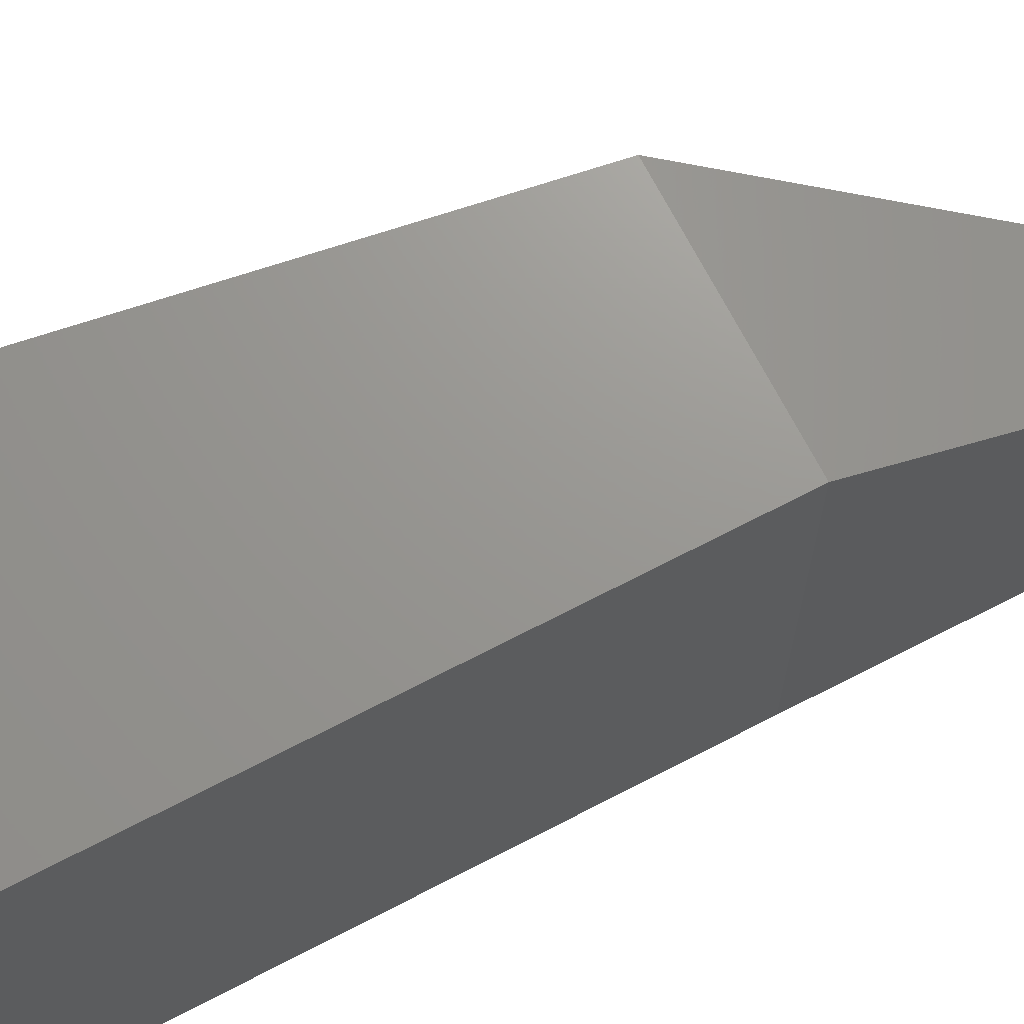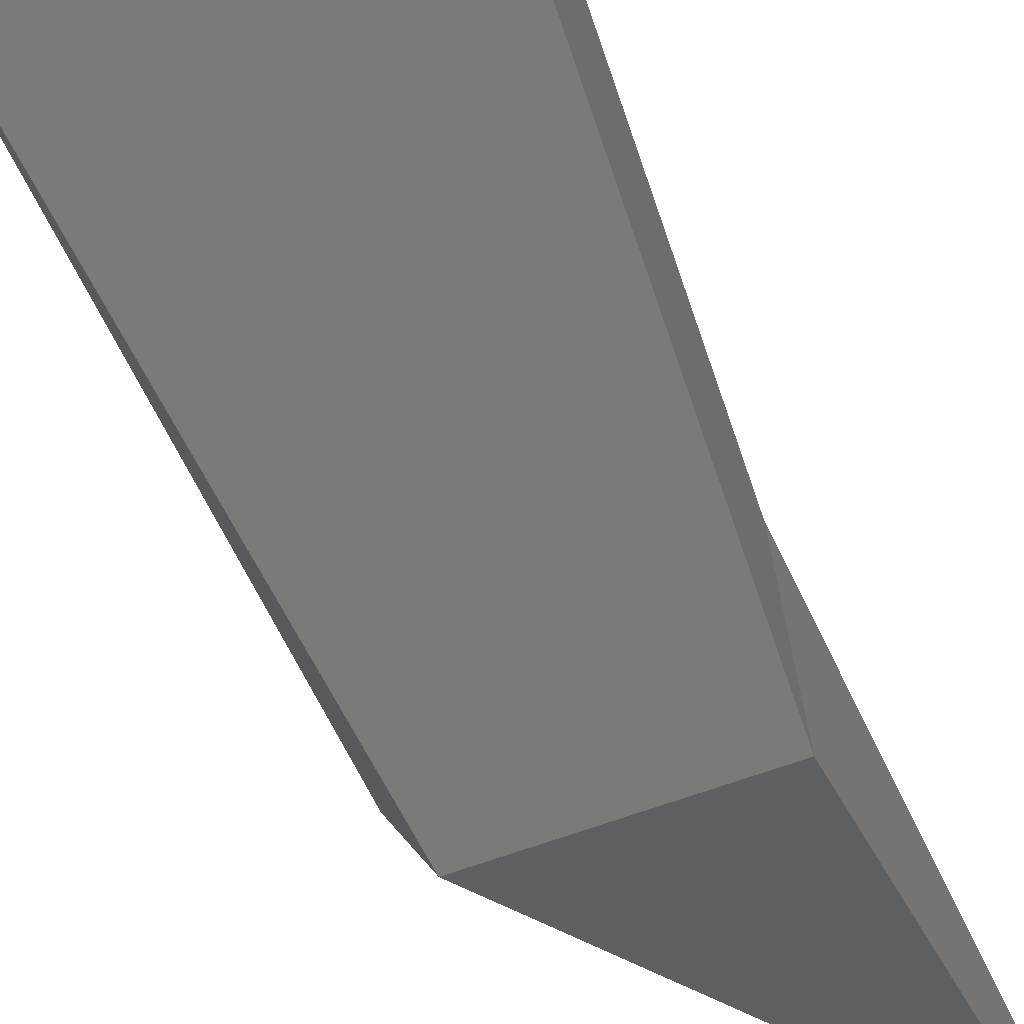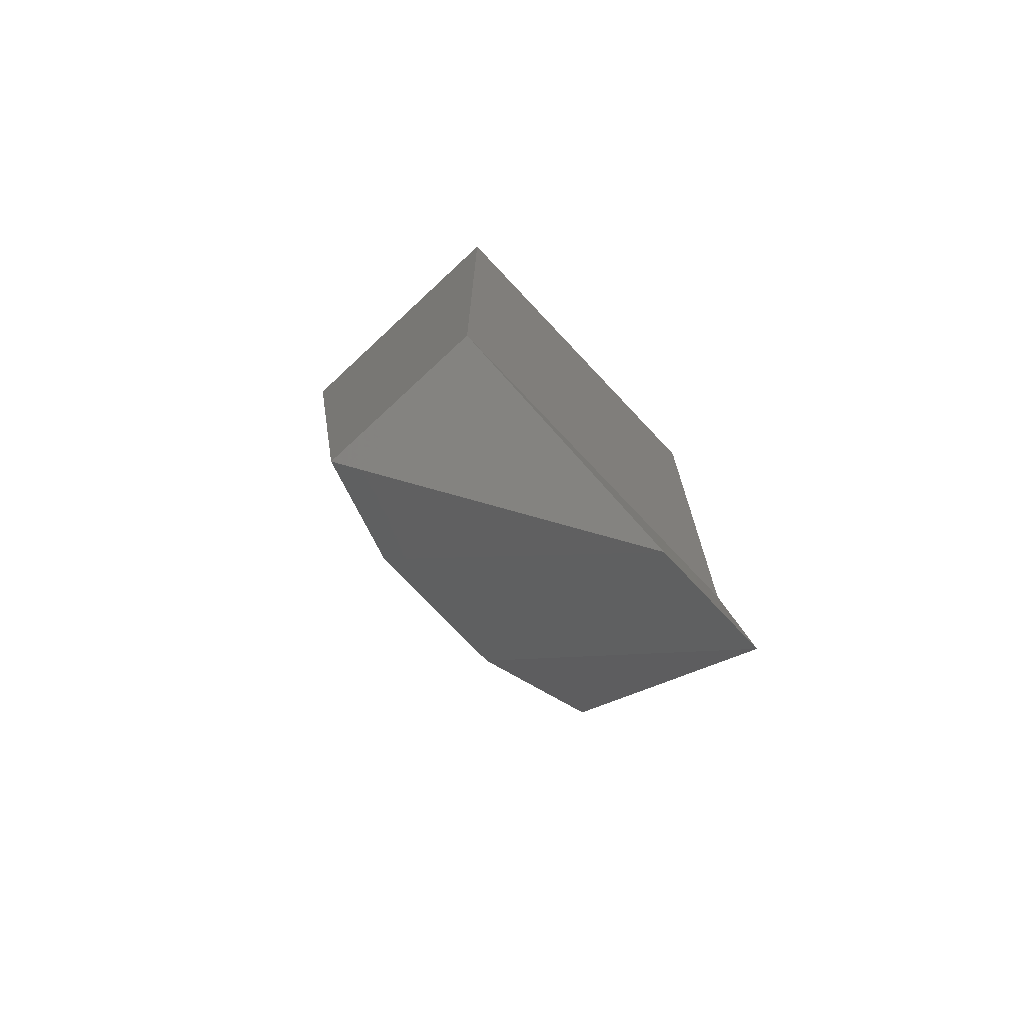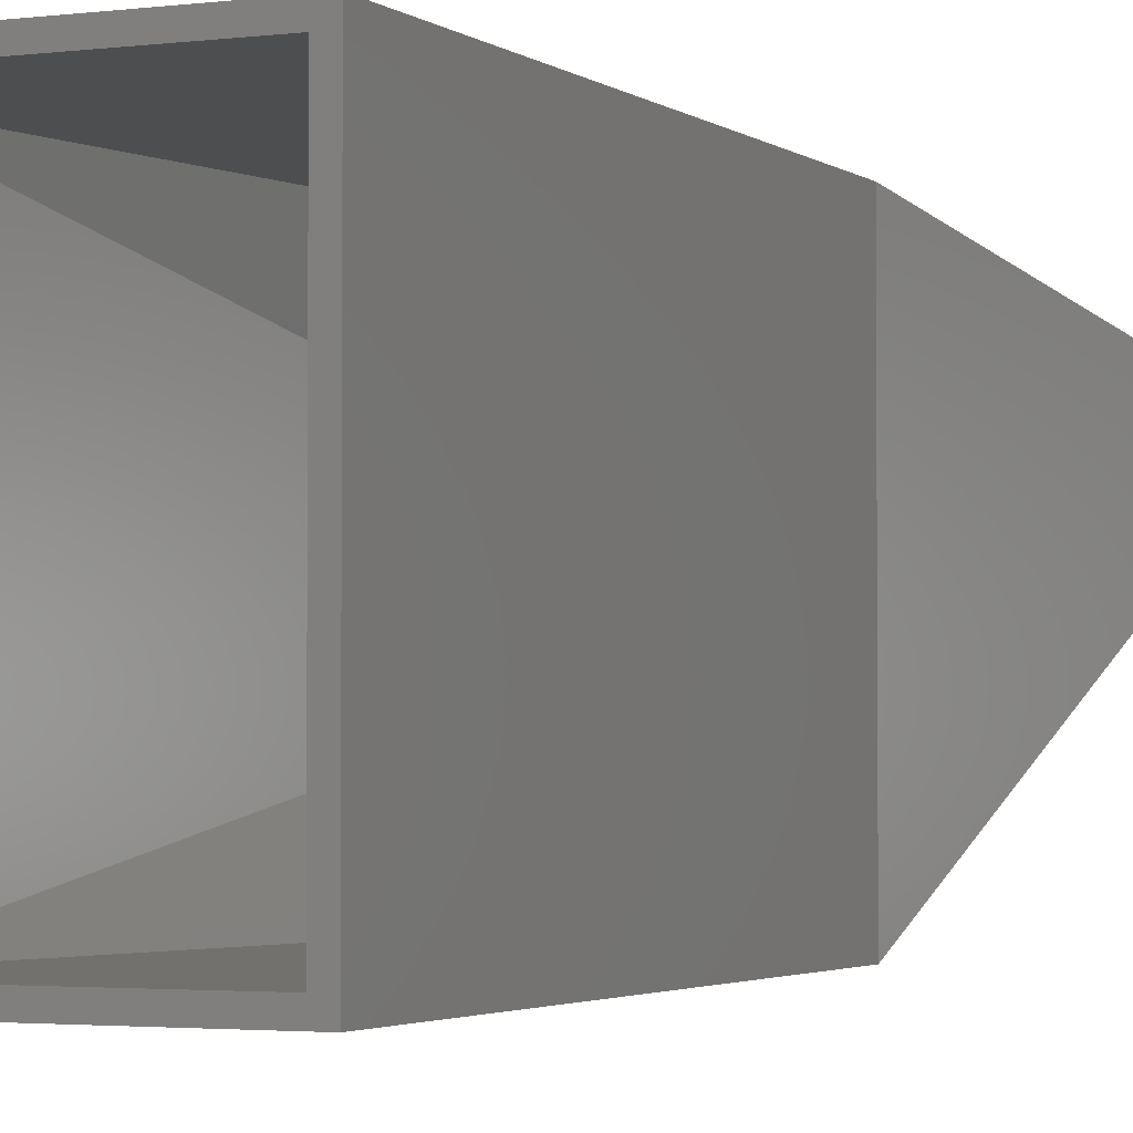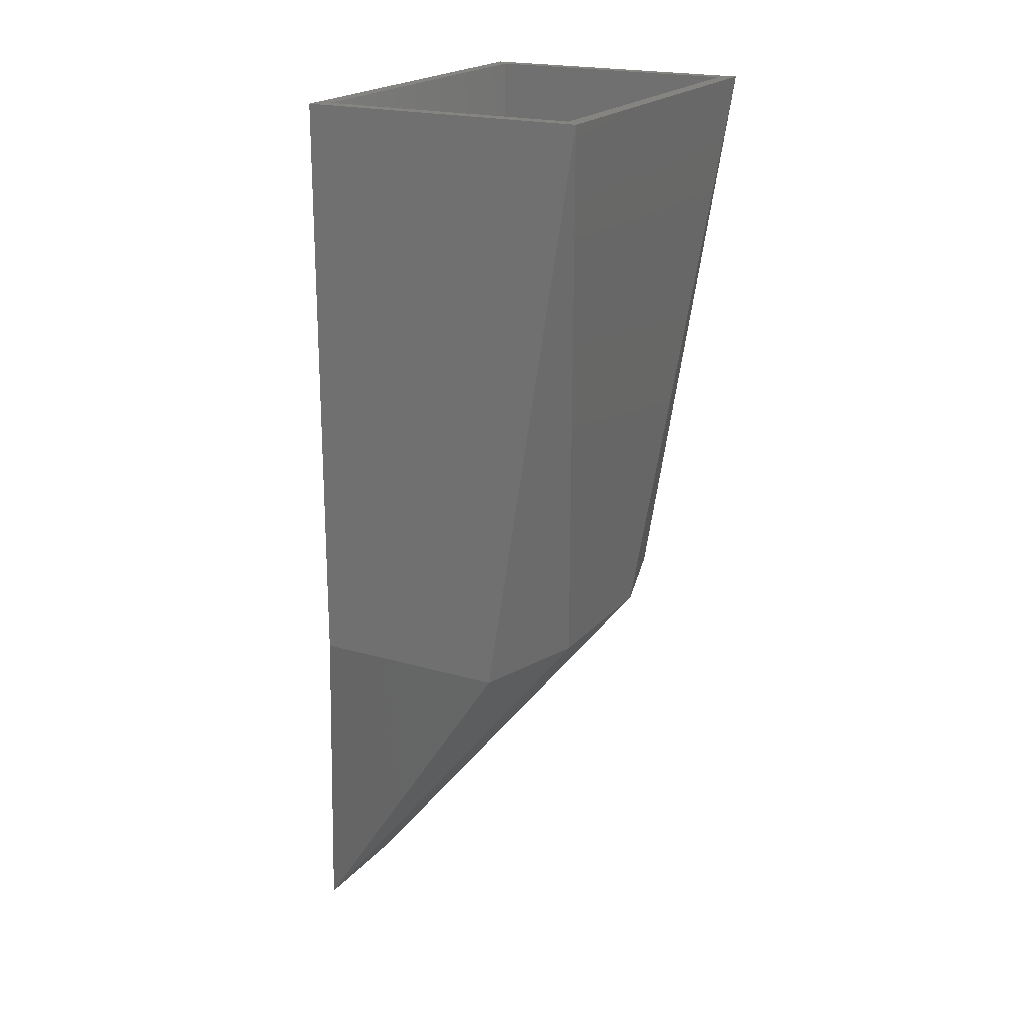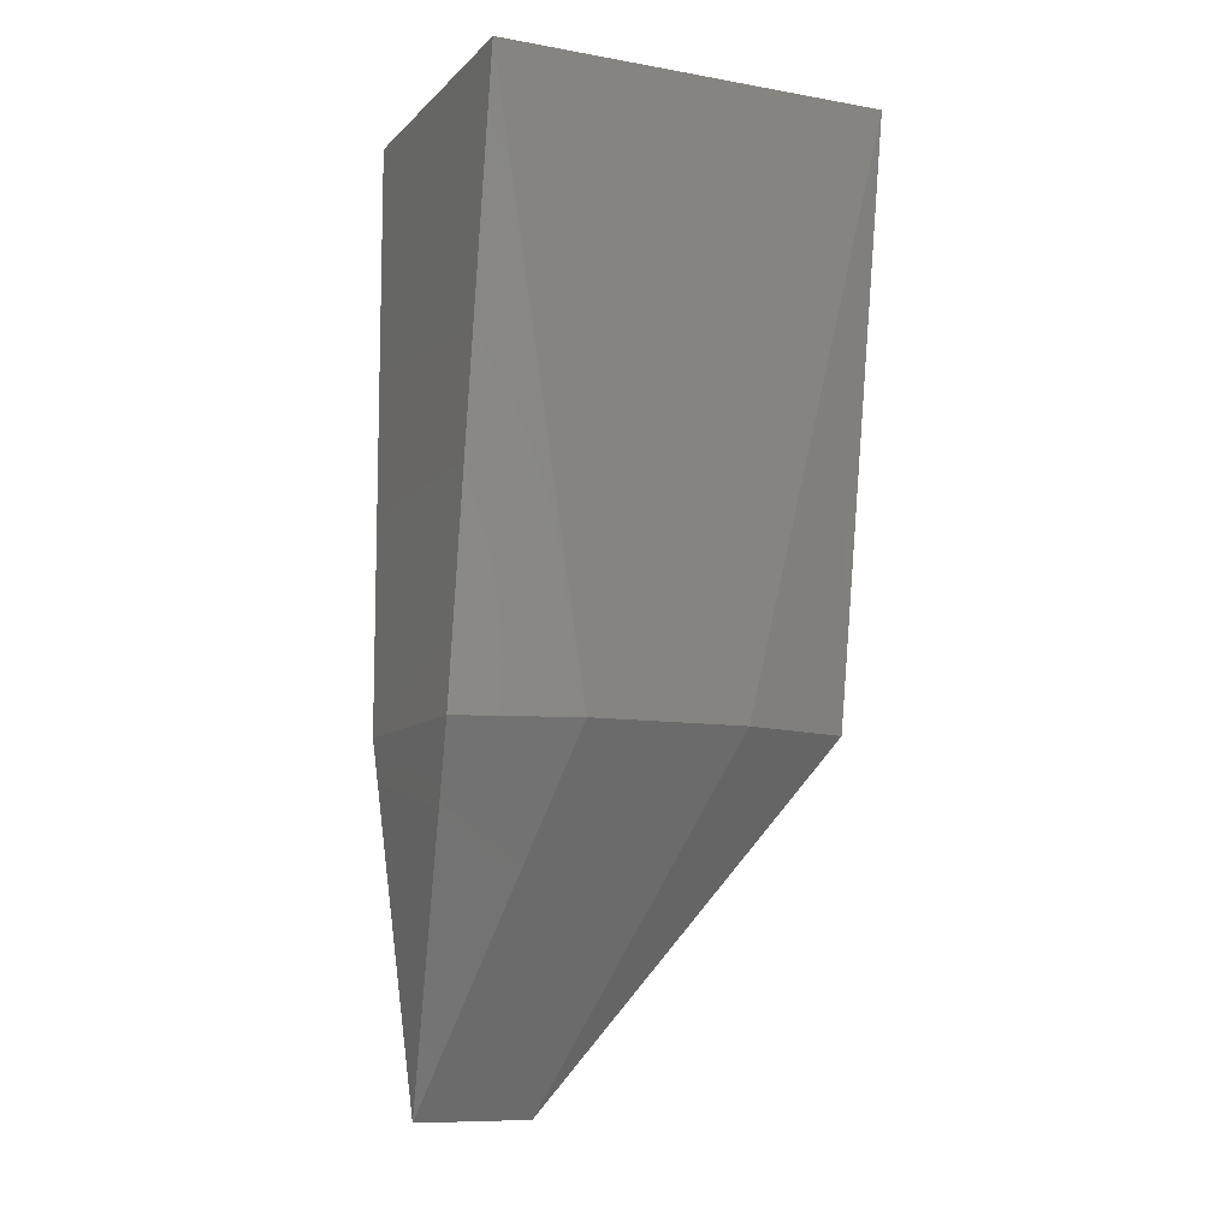
<metadata>
{"format":"stl","ext":"stl","renderer":"f3d","projection":"perspective","resolution":1024,"background":"white","views":[{"elev":70.2,"azim":-117.4,"up":"+Z"},{"elev":-72.8,"azim":-160.9,"up":"+Z"},{"elev":-72.8,"azim":-136.9,"up":"+Y"},{"elev":-2.6,"azim":-155.6,"up":"+Z"},{"elev":20.4,"azim":28.1,"up":"+Y"},{"elev":-9.5,"azim":65.2,"up":"+Y"}]}
</metadata>
<code>
# stl→obj: 56 verts, 108 faces
v 27.38 -12.51 4.738
v 37.6 -4.3 0
v 20.53 -28.92 14.21
v 43 35.7 26
v 44 35.7 0
v 43 35.7 1
v 32.71 -12.51 7.405
v 24 35.7 0
v 24 15.7 13.5
v 24 -4.3 0
v 24 -4.3 27
v 32.4 15.7 0
v 42 15.7 13.5
v 44 35.7 27
v 24 35.7 27
v 40 -4.3 8
v 40.53 9.033 2.667
v 22.26 -16.61 15.97
v 25 35.7 1
v 32.64 -11.06 7.52
v 36.91 -3.875 1
v 36.78 -4.032 1
v 22.05 -25.26 13.26
v 34.88 15.17 1
v 42.58 31.55 1
v 39.51 7.935 3.362
v 39.04 -3.875 8.086
v 25 35.7 26
v 25 -4.032 1
v 25 9.069 13.53
v 25 -4.37 1.195
v 41.18 17.54 12.74
v 23.03 -18.36 16.4
v 25 -4.37 25.97
v 22.03 -25.4 13.6
v 39.03 -3.909 8.174
v 30.26 -16.61 15.97
v 40 -4.3 19
v 32.23 -12.51 16.34
v 39.03 -3.909 18.91
v 42.58 31.55 26
v 25 -4.213 26
v 22.03 -25.4 22.11
v 20.53 -28.92 22.66
v 39.03 -3.913 18.91
v 22.04 -25.32 22.28
v 39.39 4.955 22.46
v 31.34 -12.55 23.06
v 36.91 -3.913 26
v 32.71 -12.51 22.89
v 37.6 -4.3 27
v 40.53 9.033 24.33
v 36.68 -4.213 26
v 27.38 -12.51 25.55
v 34.86 15.1 26
v 32.4 15.7 27
f 1 2 3
f 4 5 6
f 7 3 2
f 5 8 6
f 9 10 11
f 12 2 10
f 13 5 14
f 9 15 8
f 12 10 8
f 12 5 2
f 7 2 16
f 17 2 5
f 13 16 5
f 18 11 10
f 18 10 3
f 1 10 2
f 17 16 2
f 17 5 16
f 14 5 4
f 12 8 5
f 9 8 10
f 6 8 19
f 15 19 8
f 1 3 10
f 20 21 22
f 20 22 23
f 24 21 25
f 26 27 25
f 28 19 15
f 24 29 22
f 30 31 29
f 30 29 19
f 26 21 27
f 26 25 21
f 30 19 28
f 24 25 6
f 24 6 19
f 20 27 21
f 32 25 27
f 22 31 23
f 22 29 31
f 24 19 29
f 32 4 6
f 32 6 25
f 24 22 21
f 33 23 31
f 33 31 34
f 30 34 31
f 7 16 3
f 20 35 36
f 20 36 27
f 20 23 35
f 37 16 38
f 37 3 16
f 13 38 16
f 32 27 36
f 39 36 35
f 32 36 40
f 39 40 36
f 32 40 41
f 32 41 4
f 33 35 23
f 9 11 15
f 13 14 38
f 30 42 34
f 30 28 42
f 33 43 35
f 39 35 43
f 37 44 3
f 18 3 44
f 18 44 11
f 37 38 44
f 39 43 45
f 39 45 40
f 33 34 46
f 33 46 43
f 47 40 45
f 47 41 40
f 48 49 45
f 47 45 49
f 48 45 43
f 50 38 51
f 52 51 38
f 50 44 38
f 52 38 14
f 48 43 46
f 48 46 53
f 53 46 34
f 47 49 41
f 54 11 44
f 54 44 51
f 50 51 44
f 48 53 49
f 52 14 51
f 54 51 11
f 53 34 42
f 55 28 4
f 55 42 28
f 4 28 15
f 55 53 42
f 55 49 53
f 14 4 15
f 55 4 41
f 55 41 49
f 56 14 15
f 56 15 11
f 56 51 14
f 56 11 51

</code>
